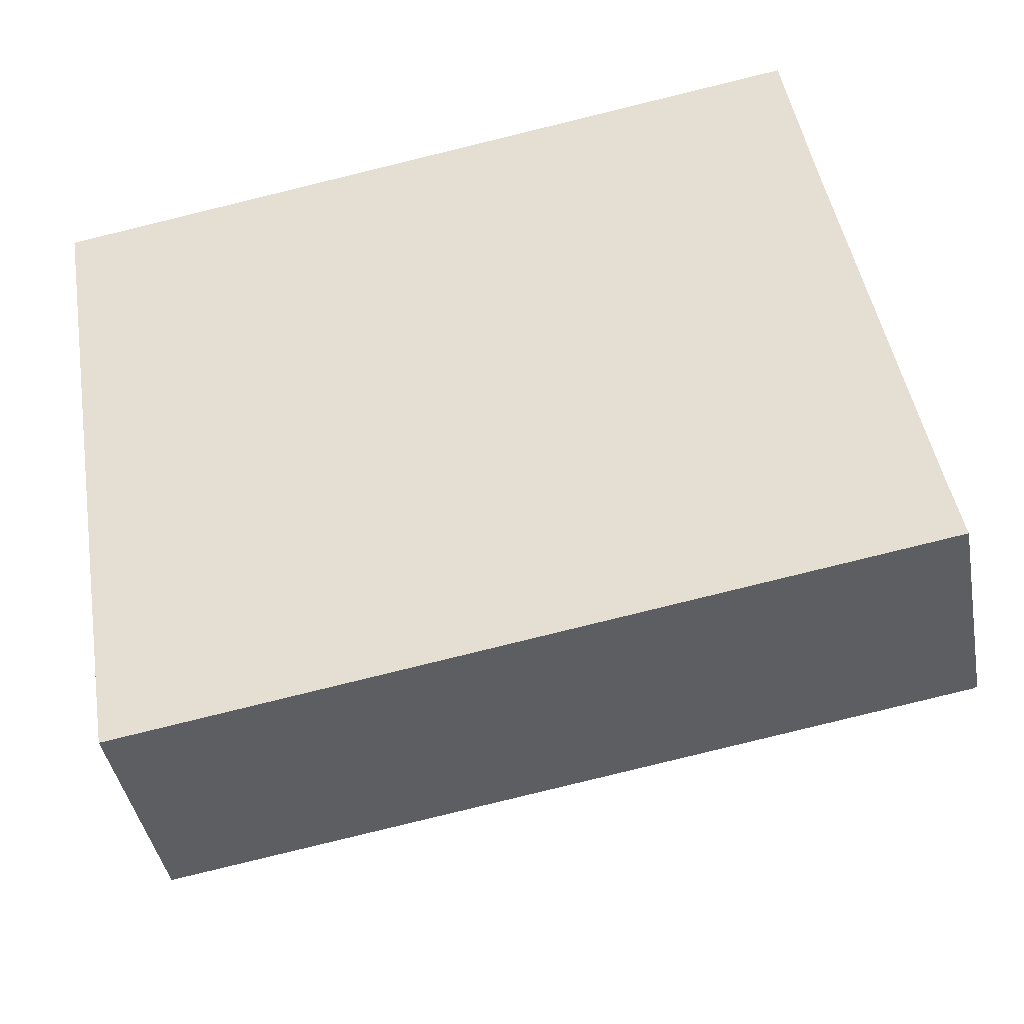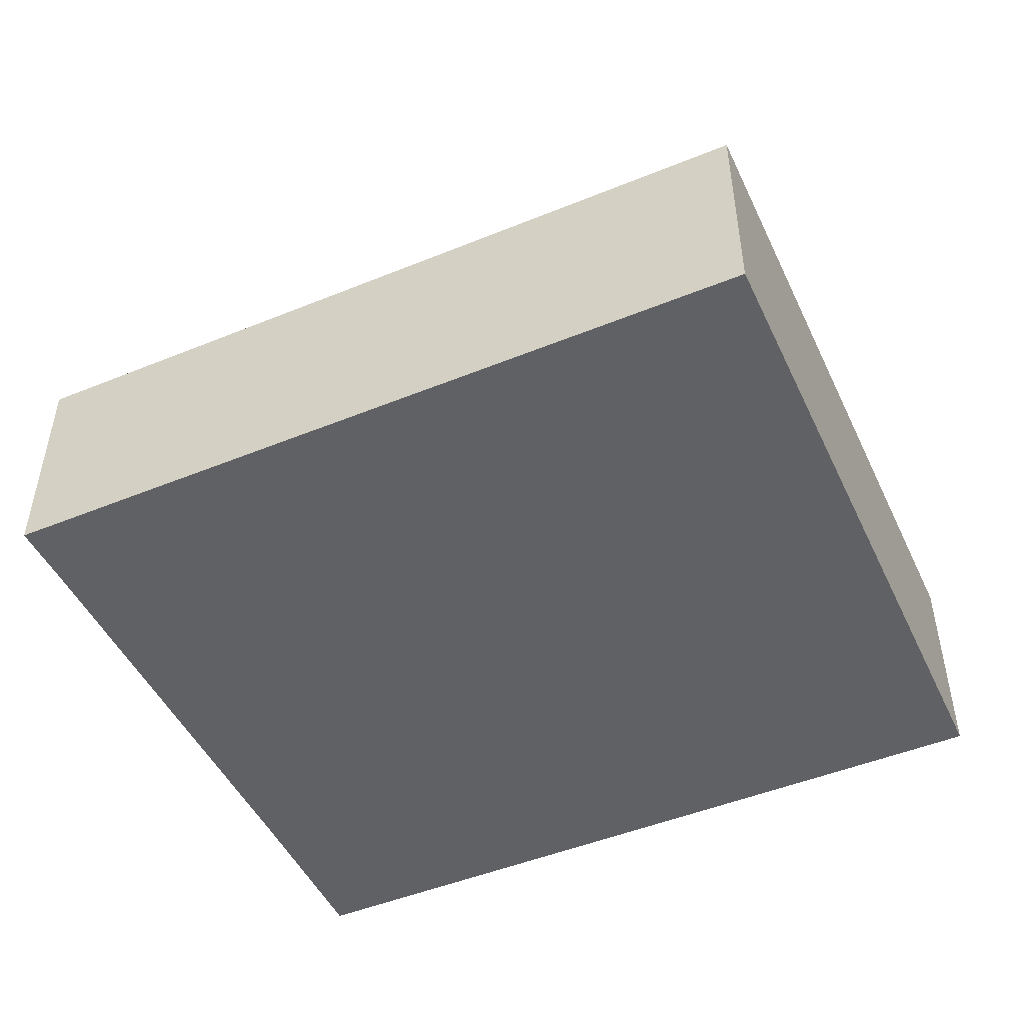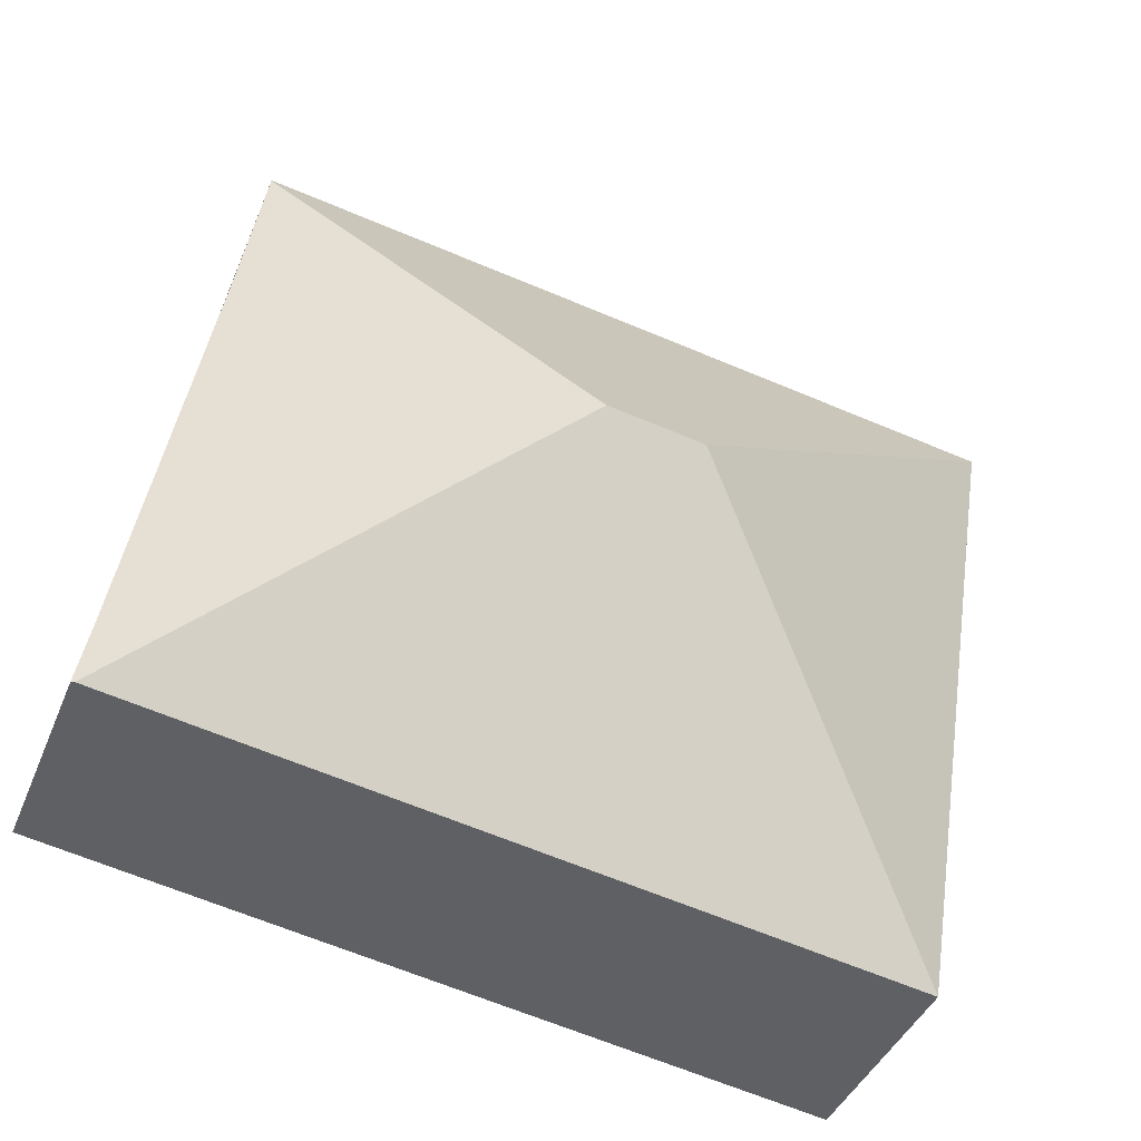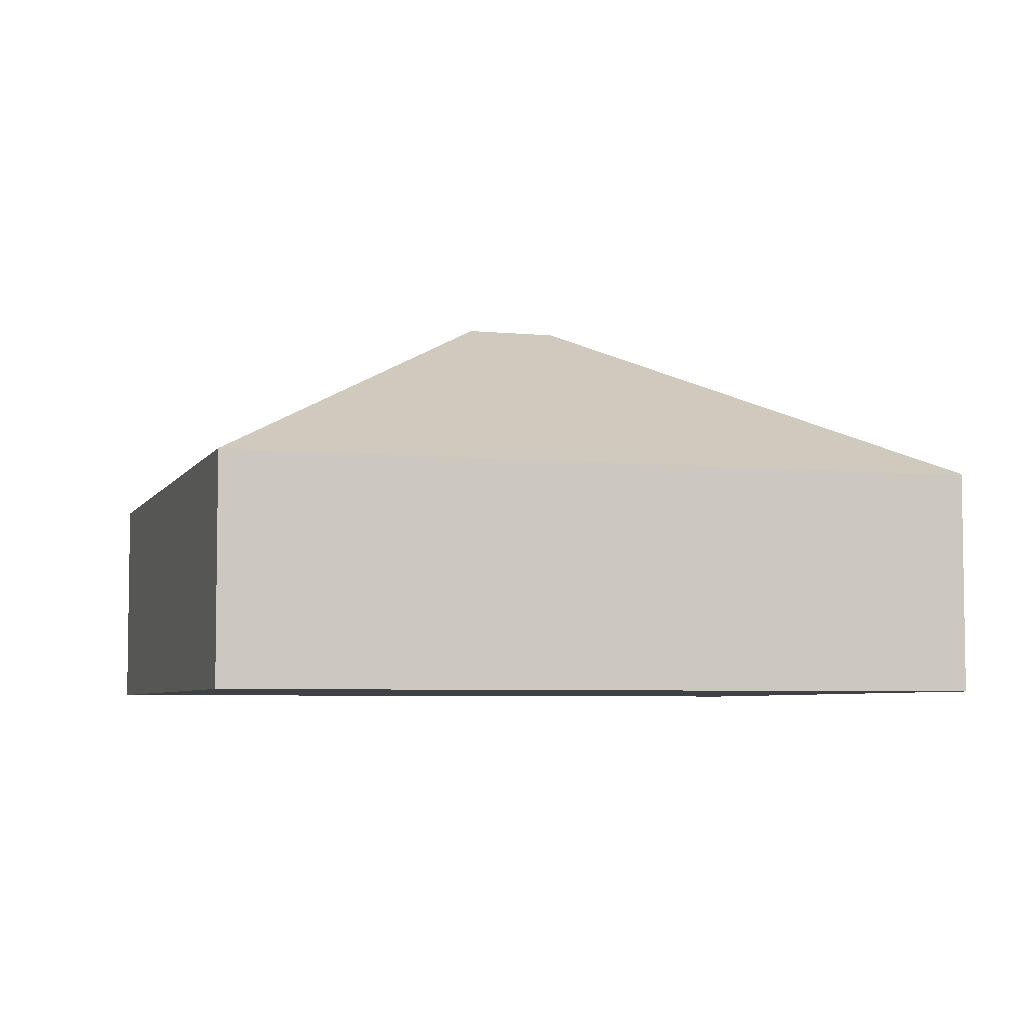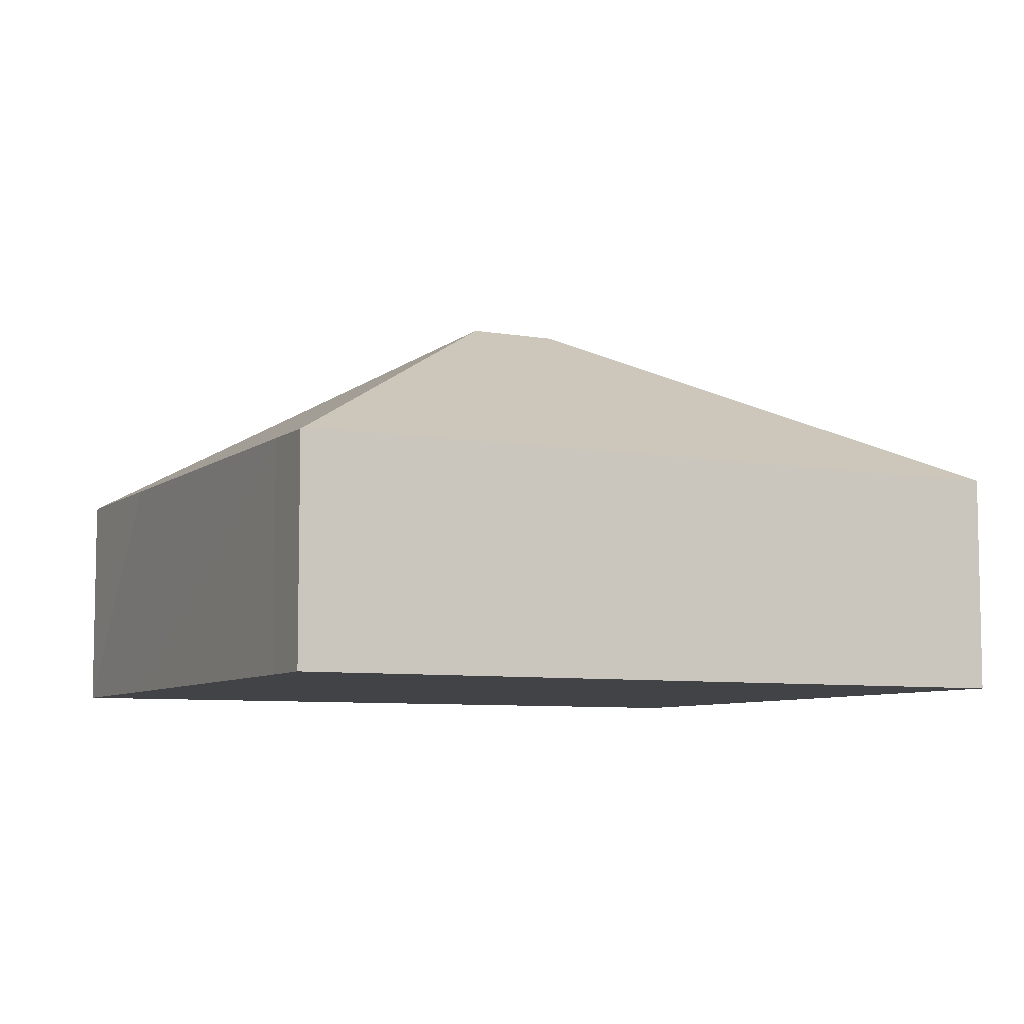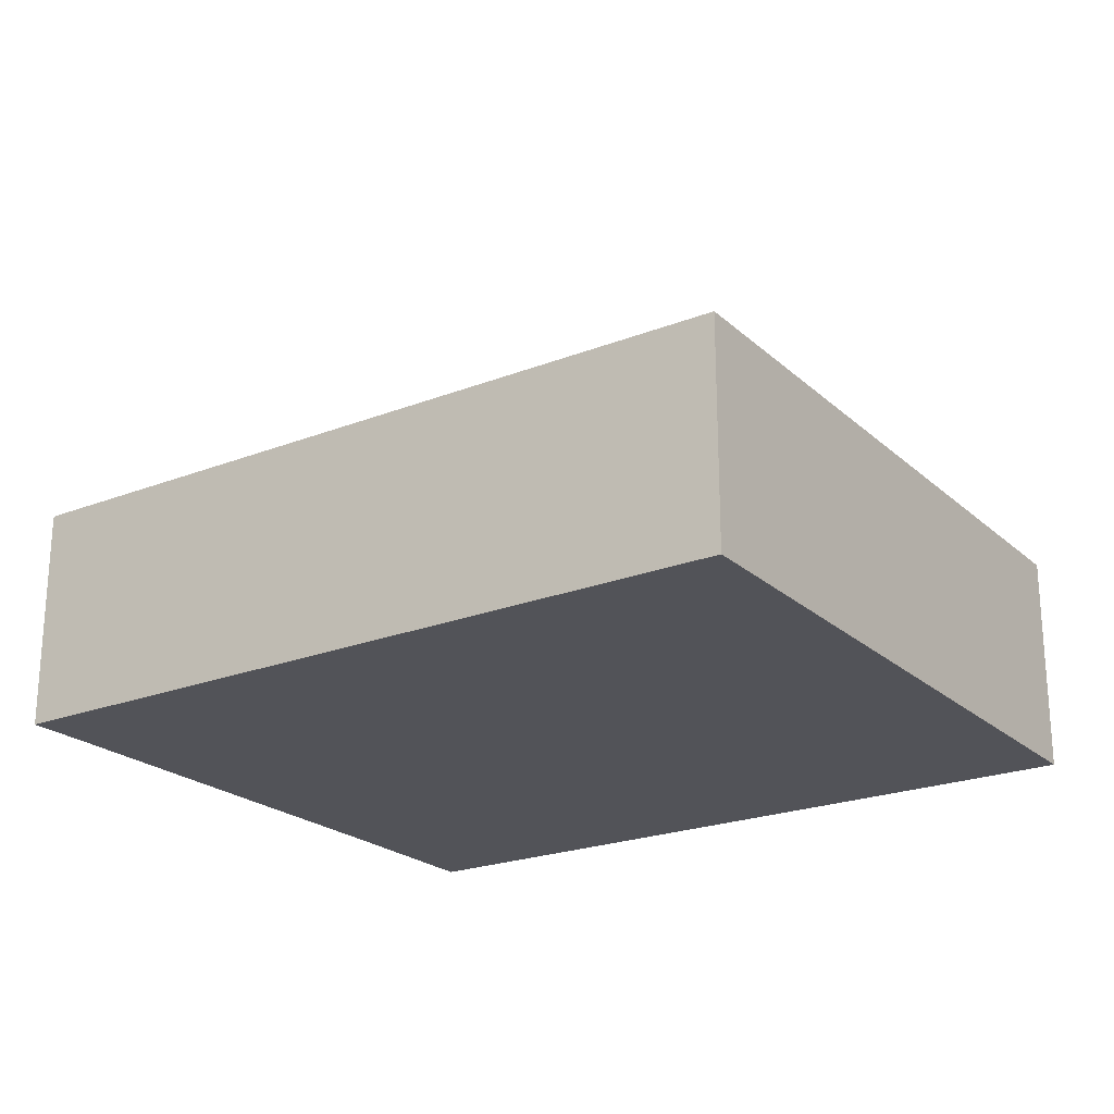
<metadata>
{"format":"obj","ext":"obj","renderer":"f3d","projection":"perspective","resolution":1024,"background":"white","views":[{"elev":-41.6,"azim":10.3,"up":"+Z"},{"elev":-48.8,"azim":-164.7,"up":"+Y"},{"elev":-41.5,"azim":158.9,"up":"+Z"},{"elev":-5.4,"azim":-26.1,"up":"+Y"},{"elev":-7.2,"azim":143.8,"up":"+Y"},{"elev":-22.6,"azim":-155.2,"up":"+Y"}]}
</metadata>
<code>
v  18.1 4.614 -11.38
v  17.91 4.595 -10.01
v  18.17 4.576 -11.37
v  10.02 8.483 -5.545
v  16.37 4.649 -1.08
v  15.79 4.65 2.445
v  8.082 8.483 -5.856
v  3.542 4.614 -13.71
v  2.257 4.614 -13.92
v  0.003 4.614 -0.021
v  0 4.602 2.818e-16
v  3.542 4.607 0.56
v  9.534 4.614 1.506
v  15.79 4.622 2.494
v  2.257 8.524e-16 -13.92
v  0.003 1.286e-18 -0.021
v  0 0 0
v  3.542 -3.429e-17 0.56
v  9.534 -9.222e-17 1.506
v  15.79 -1.527e-16 2.494
v  15.79 -1.497e-16 2.445
v  16.37 6.613e-17 -1.08
v  17.91 6.129e-16 -10.01
v  18.17 6.961e-16 -11.37
v  3.542 8.397e-16 -13.71
v  18.1 6.968e-16 -11.38
g defaultobject
f 1 2 3
f 2 1 4
f 2 4 5
f 5 4 6
f 7 8 9
f 8 7 1
f 1 7 4
f 7 9 10
f 7 10 11
f 12 7 11
f 7 12 13
f 7 13 4
f 4 13 6
f 6 13 14
f 15 10 9
f 10 15 16
f 16 11 10
f 11 16 17
f 17 12 11
f 12 17 18
f 12 18 13
f 13 18 19
f 13 19 14
f 14 19 20
f 20 6 14
f 6 20 5
f 5 20 2
f 2 20 21
f 2 21 22
f 2 22 23
f 23 3 2
f 3 23 24
f 8 15 9
f 15 8 1
f 15 1 25
f 25 1 26
f 26 1 3
f 26 3 24
f 23 26 24
f 26 23 25
f 25 23 22
f 25 22 20
f 25 20 19
f 25 19 15
f 15 19 16
f 16 19 18
f 16 18 17

</code>
